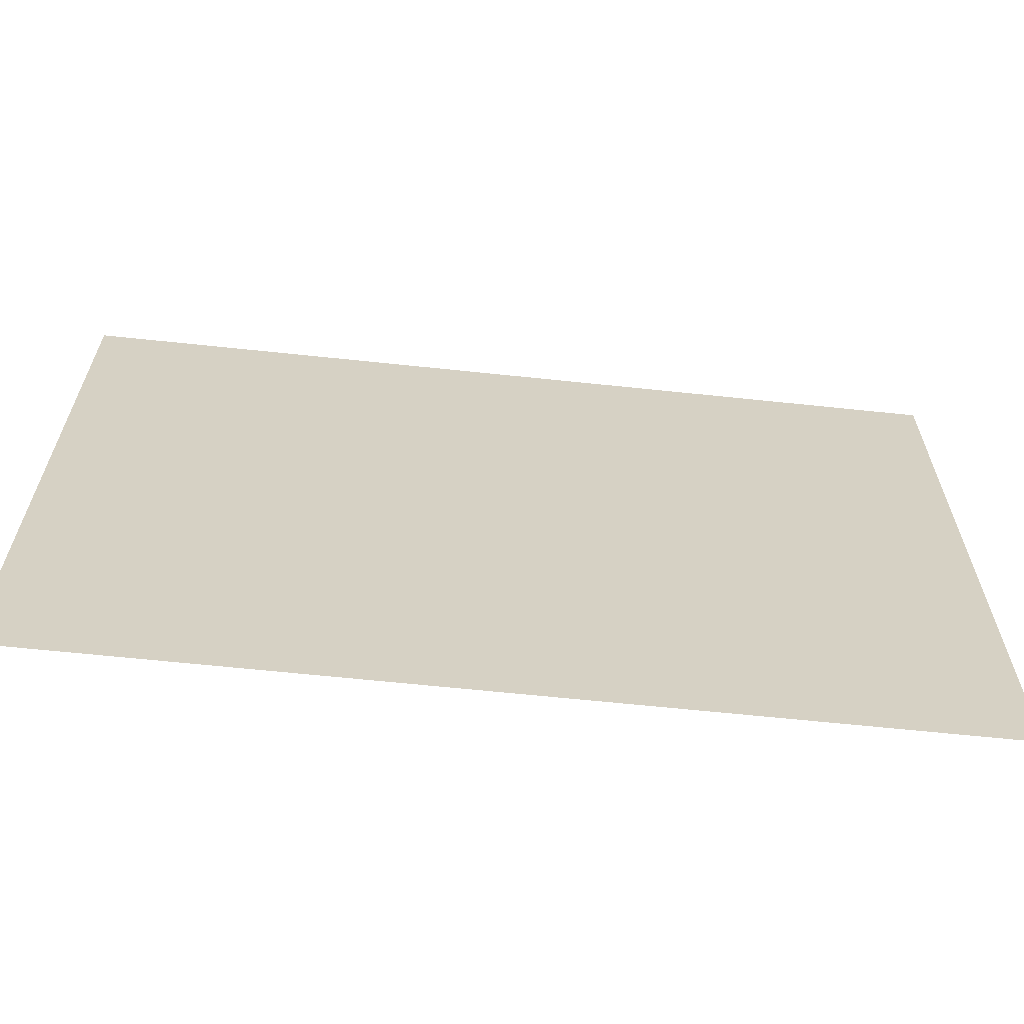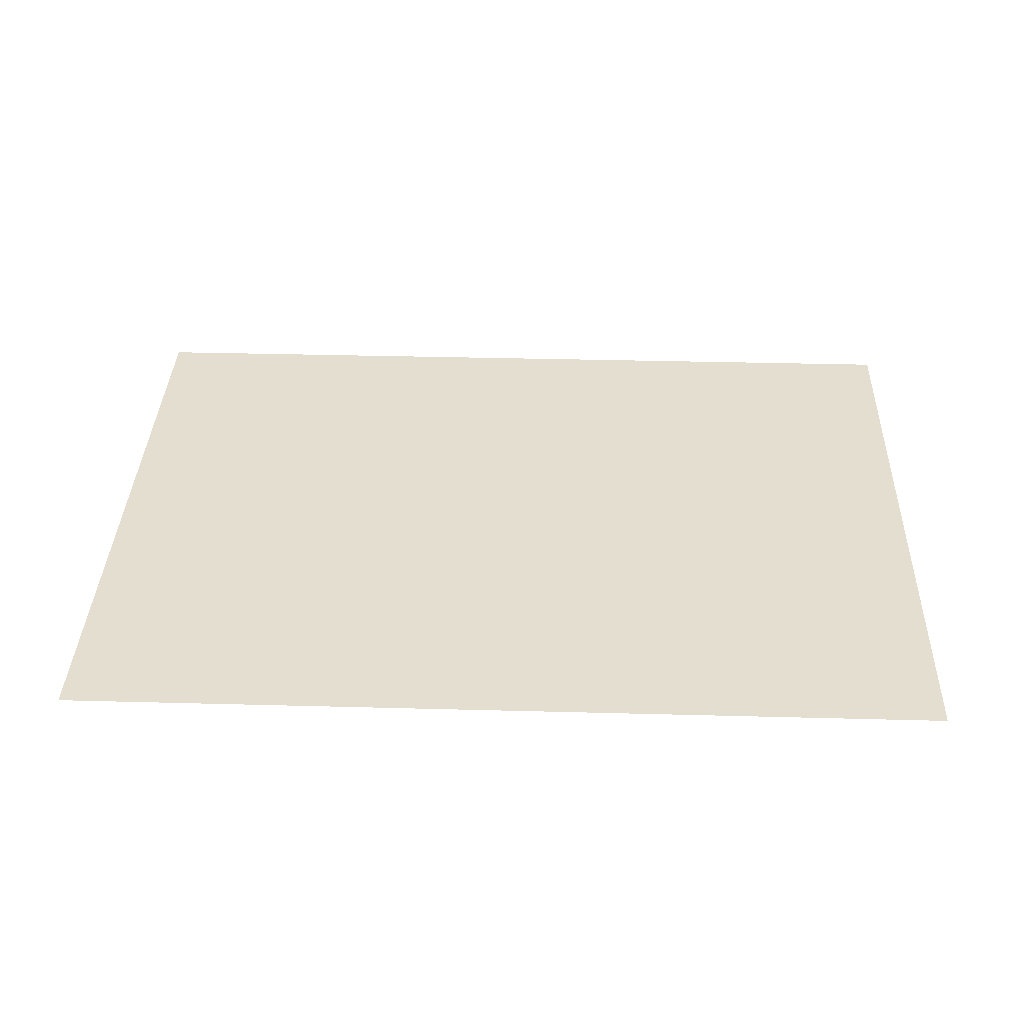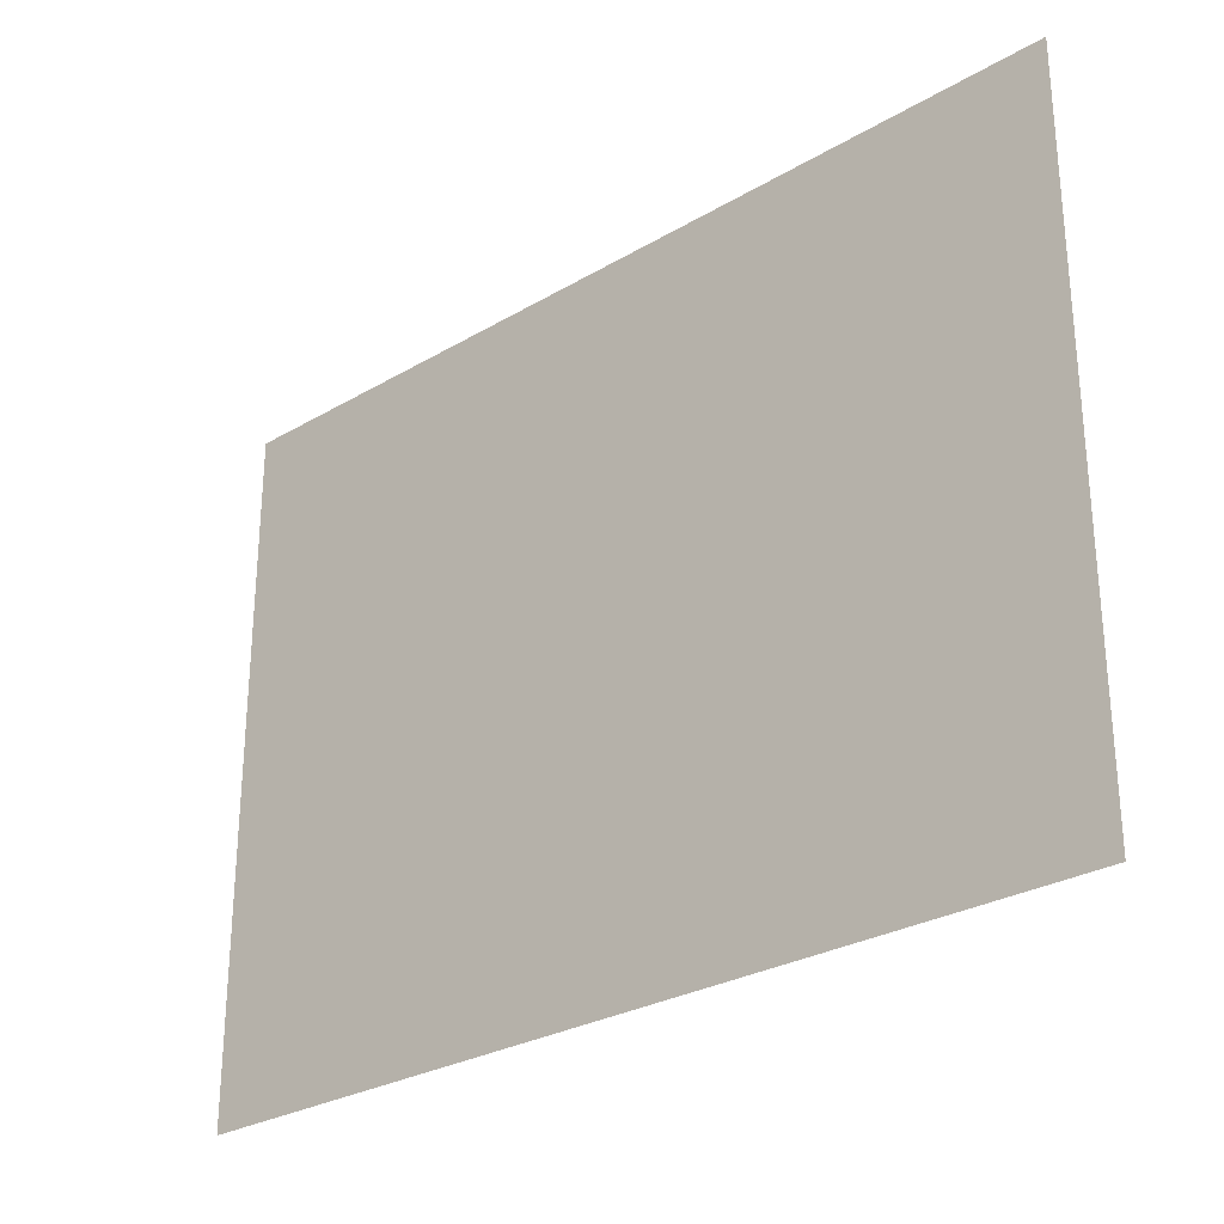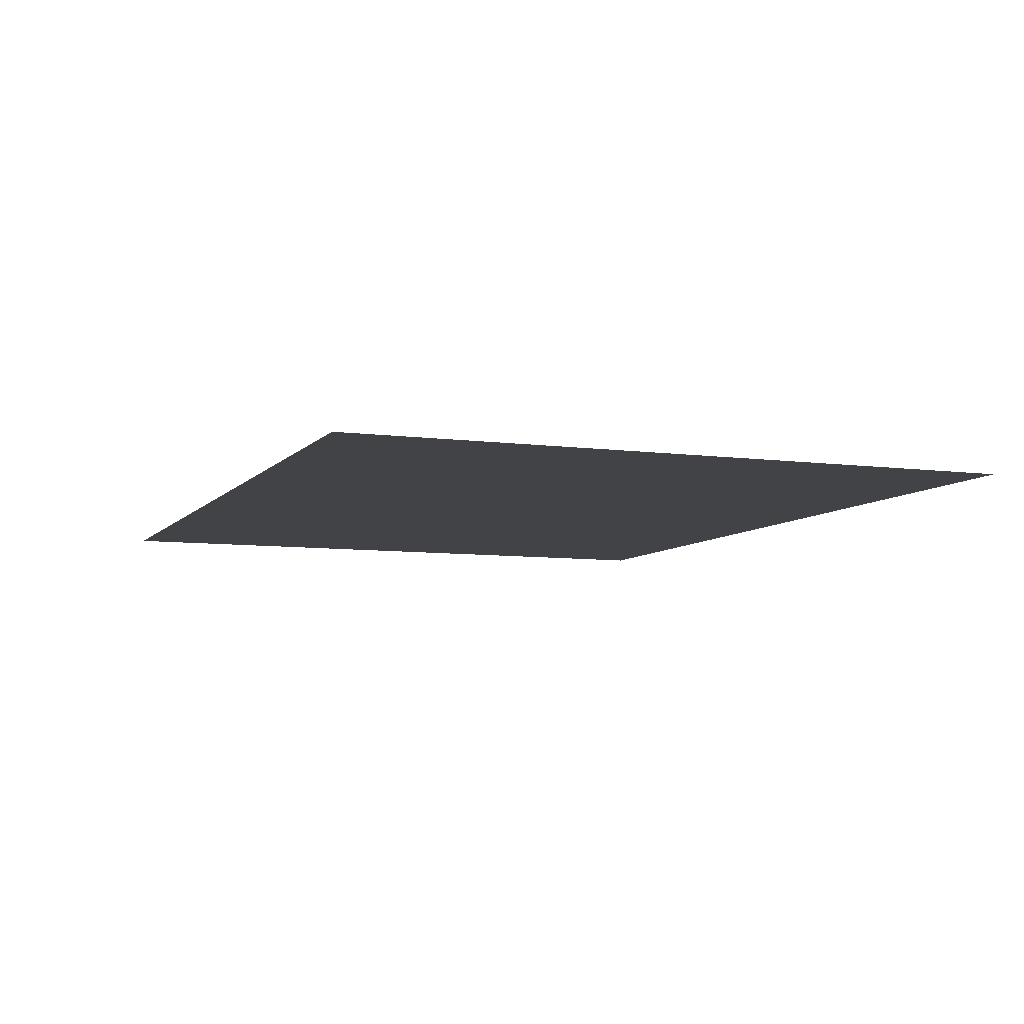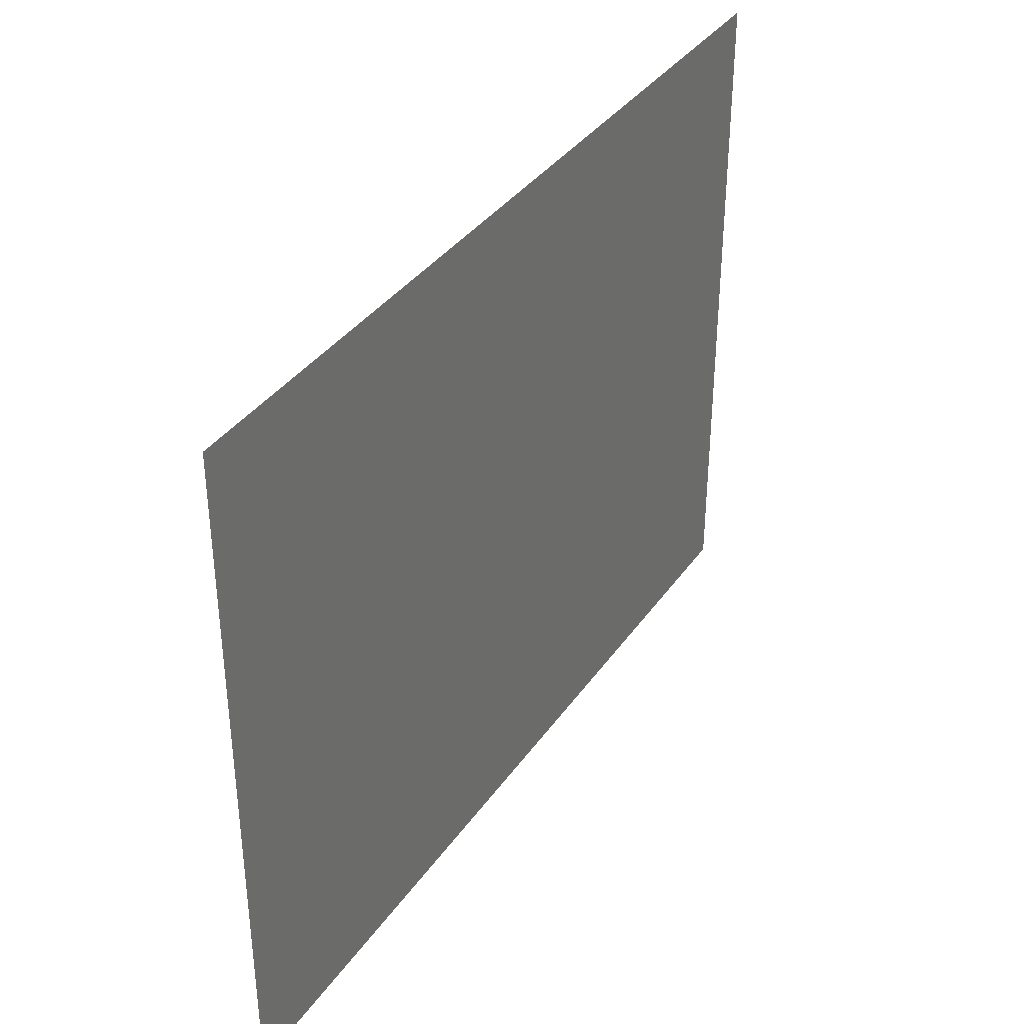
<metadata>
{"format":"obj","ext":"obj","renderer":"f3d","projection":"perspective","resolution":1024,"background":"white","views":[{"elev":-64.0,"azim":-6.1,"up":"+Z"},{"elev":35.7,"azim":-178.0,"up":"+Y"},{"elev":-28.0,"azim":41.8,"up":"+Z"},{"elev":-7.4,"azim":68.7,"up":"+Y"},{"elev":36.7,"azim":-59.4,"up":"+Z"}]}
</metadata>
<code>
v 0.1625 0 0.15
v 0.1588 0 0.1588
v 0.15 0 0.1625
v 0.1625 0 0.1625
v 0.1588 0 0.1588
v 0.1625 0 0.15
v 0.1625 0 0.1625
v 0.15 0 0.1625
v 0.1588 0 0.1588
v 0 0 0.15
v 0.003661 0 0.1588
v 0.0125 0 0.1625
v 0 0 0.1625
v 0.003661 0 0.1588
v 0 0 0.15
v 0 0 0.1625
v 0.0125 0 0.1625
v 0.003661 0 0.1588
v 0 0 0.0125
v 0.003661 0 0.003661
v 0.0125 0 0
v 0 0 0
v 0.003661 0 0.003661
v 0 0 0.0125
v 0 0 0
v 0.0125 0 0
v 0.003661 0 0.003661
v 0.1625 0 0.0125
v 0.1588 0 0.003661
v 0.15 0 0
v 0.1625 0 0
v 0.1588 0 0.003661
v 0.1625 0 0.0125
v 0.1625 0 0
v 0.15 0 0
v 0.1588 0 0.003661
v 0.15 0 0.1625
v 0.0125 0 0.1625
v 0 0 0.15
v 0.1625 0 0.15
v 0.1625 0 0.0125
v 0.1625 0 0.15
v 0 0 0.15
v 0 0 0.0125
v 0.1625 0 0.0125
v 0 0 0.0125
v 0.0125 0 0
v 0.15 0 0
v 0.2125 0 0.15
v 0.1625 0 0.15
v 0.1625 0 0.0125
v 0.2125 0 0.0125
v 0.1625 0 0.1625
v 0.1625 0 0.15
v 0.2125 0 0.15
v 0.2125 0 0.1625
v 0.2125 0 0.0125
v 0.1625 0 0.0125
v 0.1625 0 0
v 0.2125 0 0
g mesh6996792
f 1 2 3
g mesh6996794
f 4 5 6
f 7 8 9
g mesh6996796
f 10 12 11
g mesh6996798
f 13 15 14
f 16 18 17
g mesh6996800
f 19 20 21
g mesh6996802
f 22 23 24
f 25 26 27
g mesh6996804
f 28 30 29
g mesh6996806
f 31 33 32
f 34 36 35
f 37 38 39
f 39 40 37
f 41 42 43
f 43 44 41
f 45 46 47
f 47 48 45
f 49 50 51
f 51 52 49
f 53 54 55
f 55 56 53
f 57 58 59
f 59 60 57

</code>
